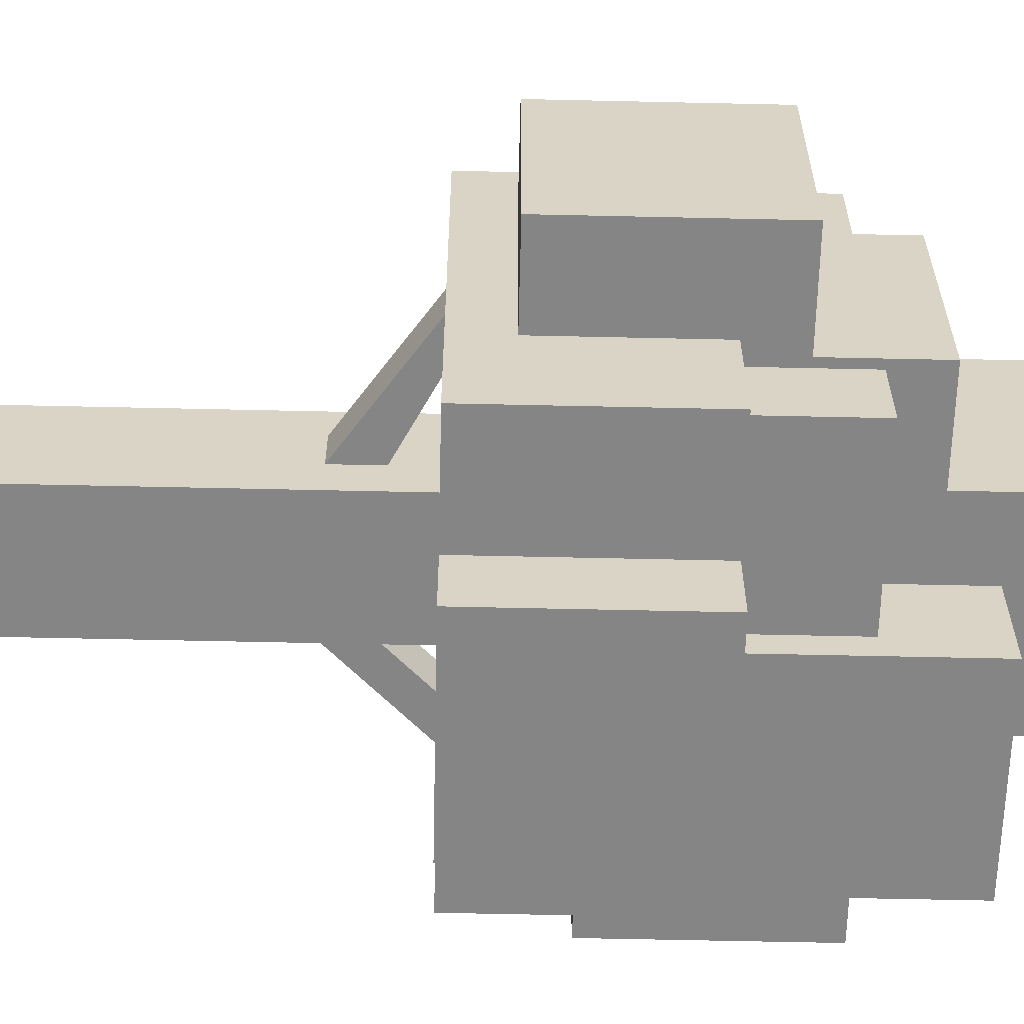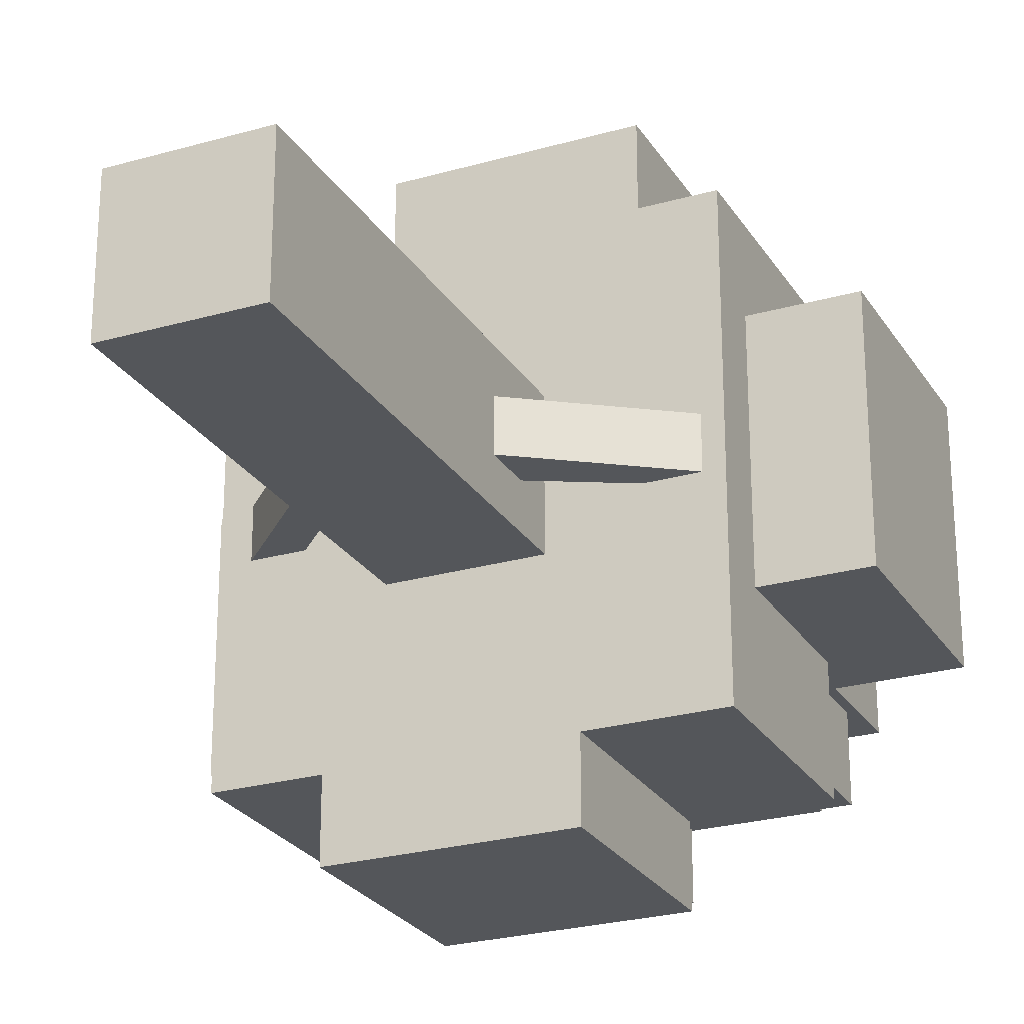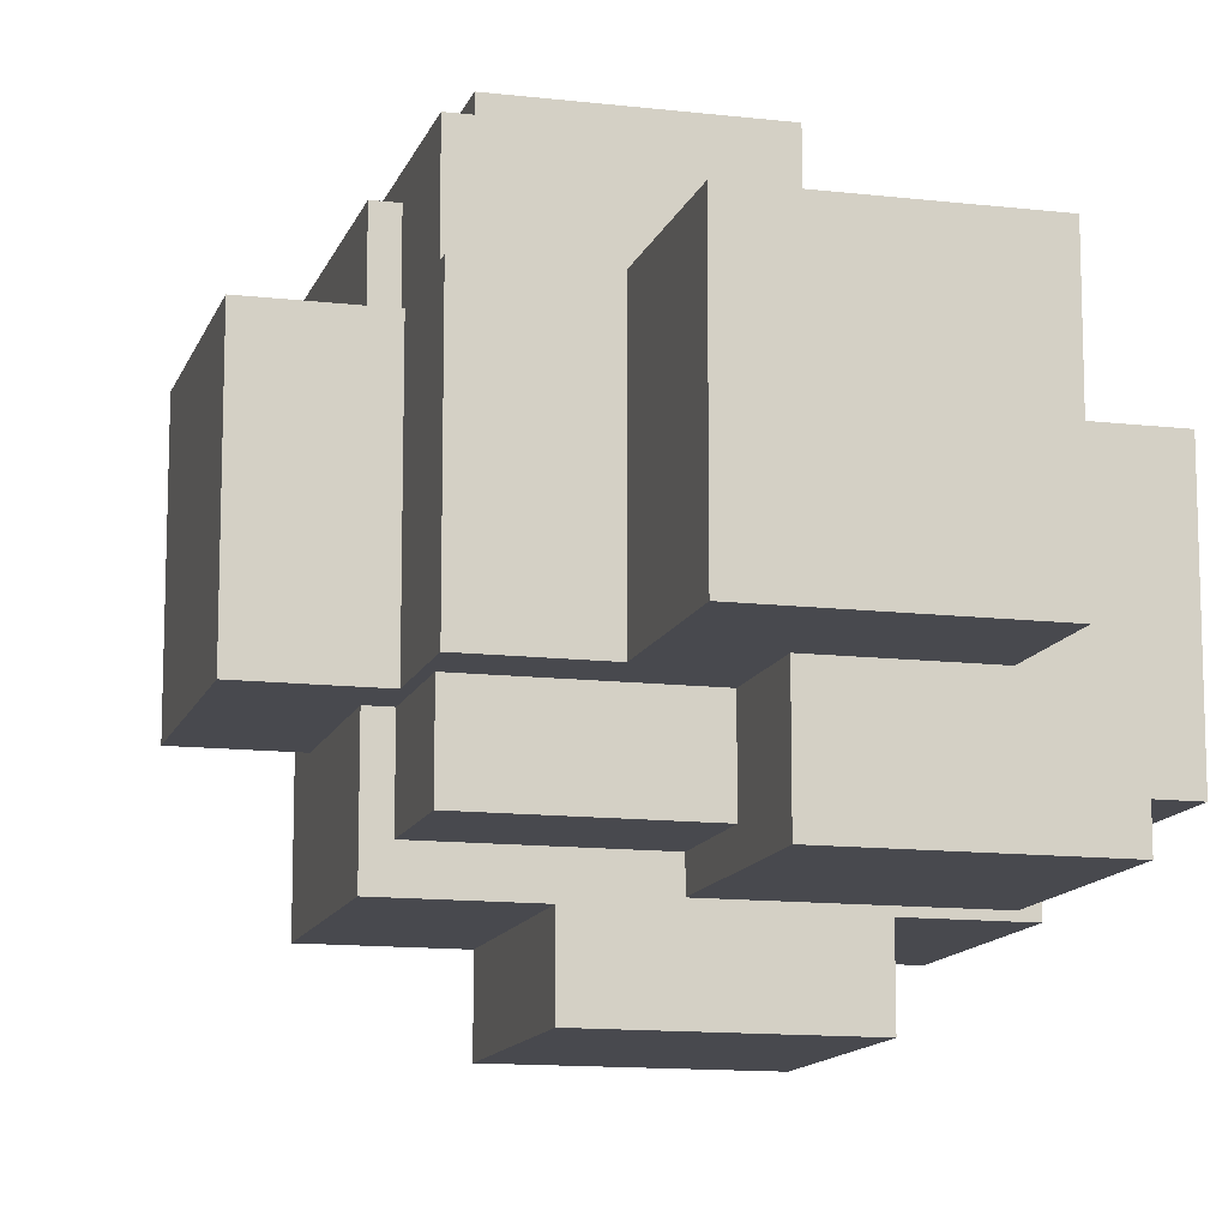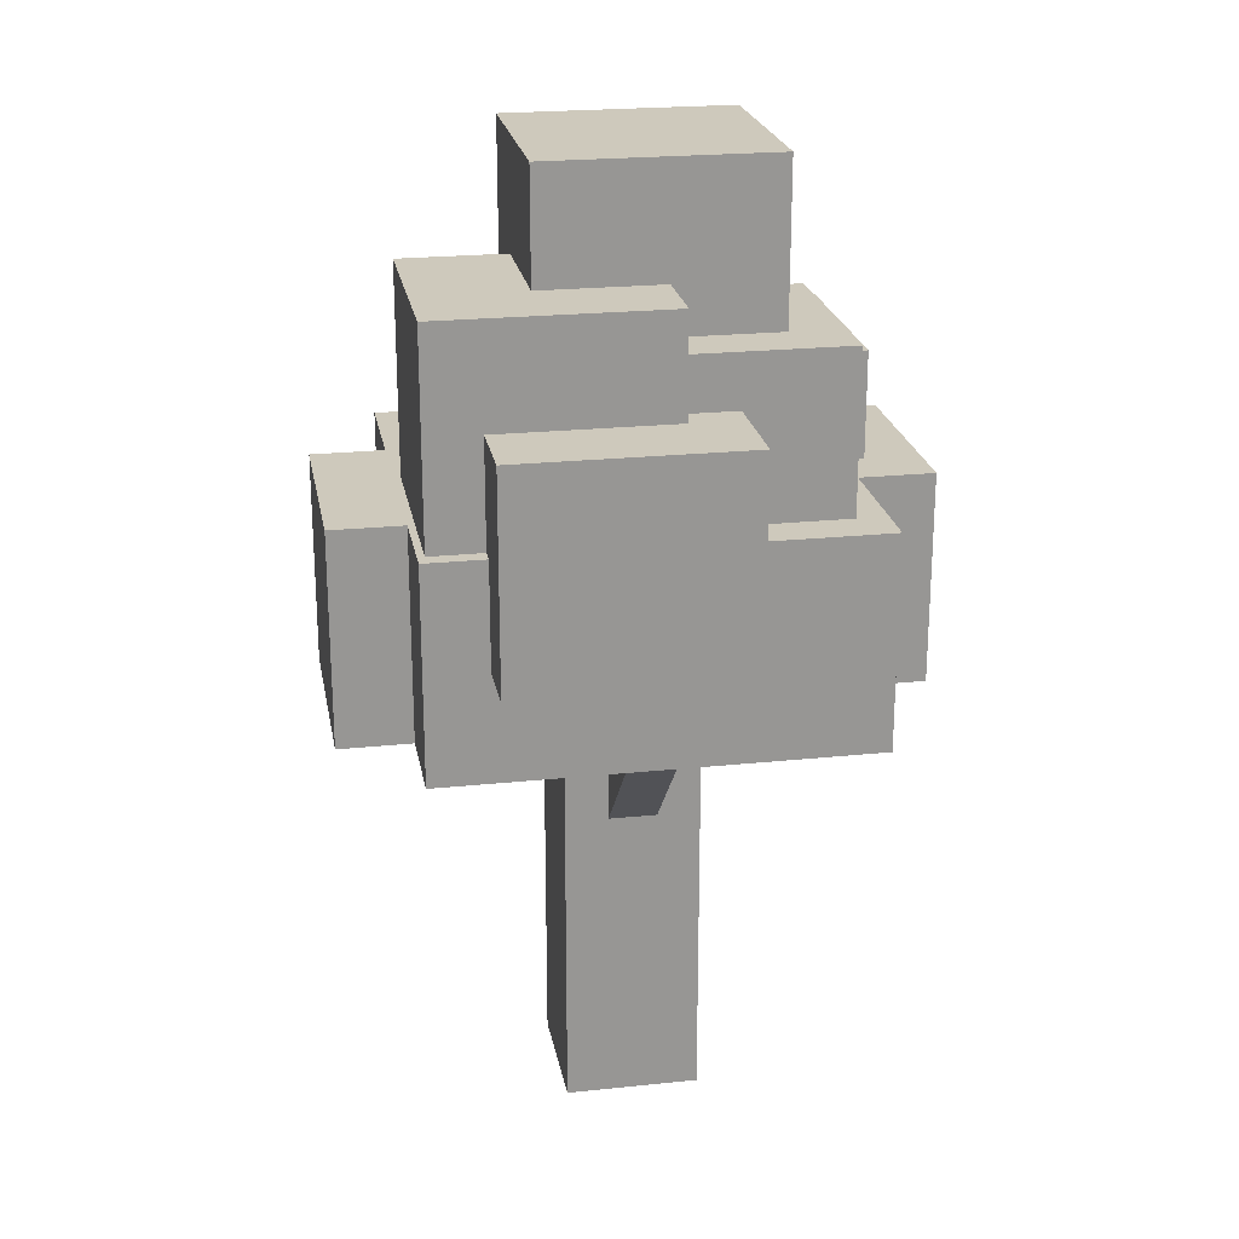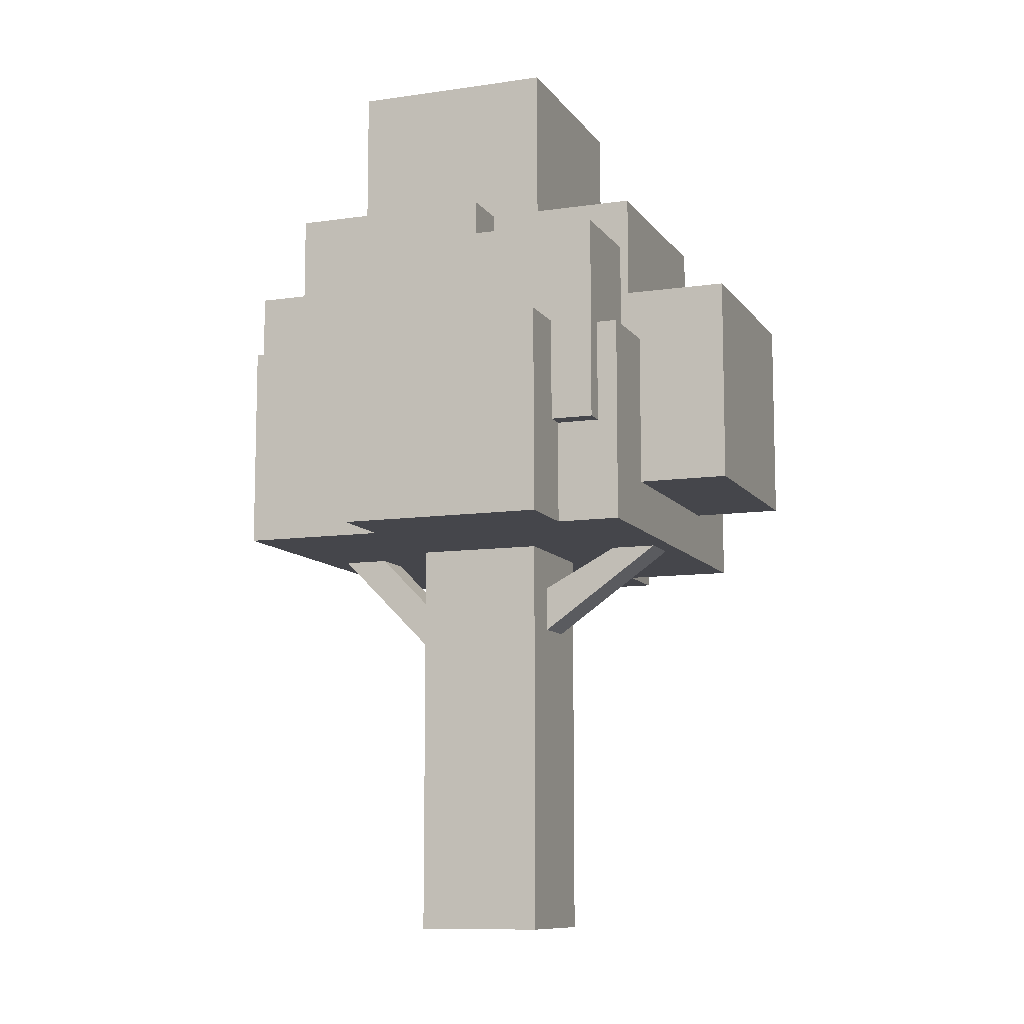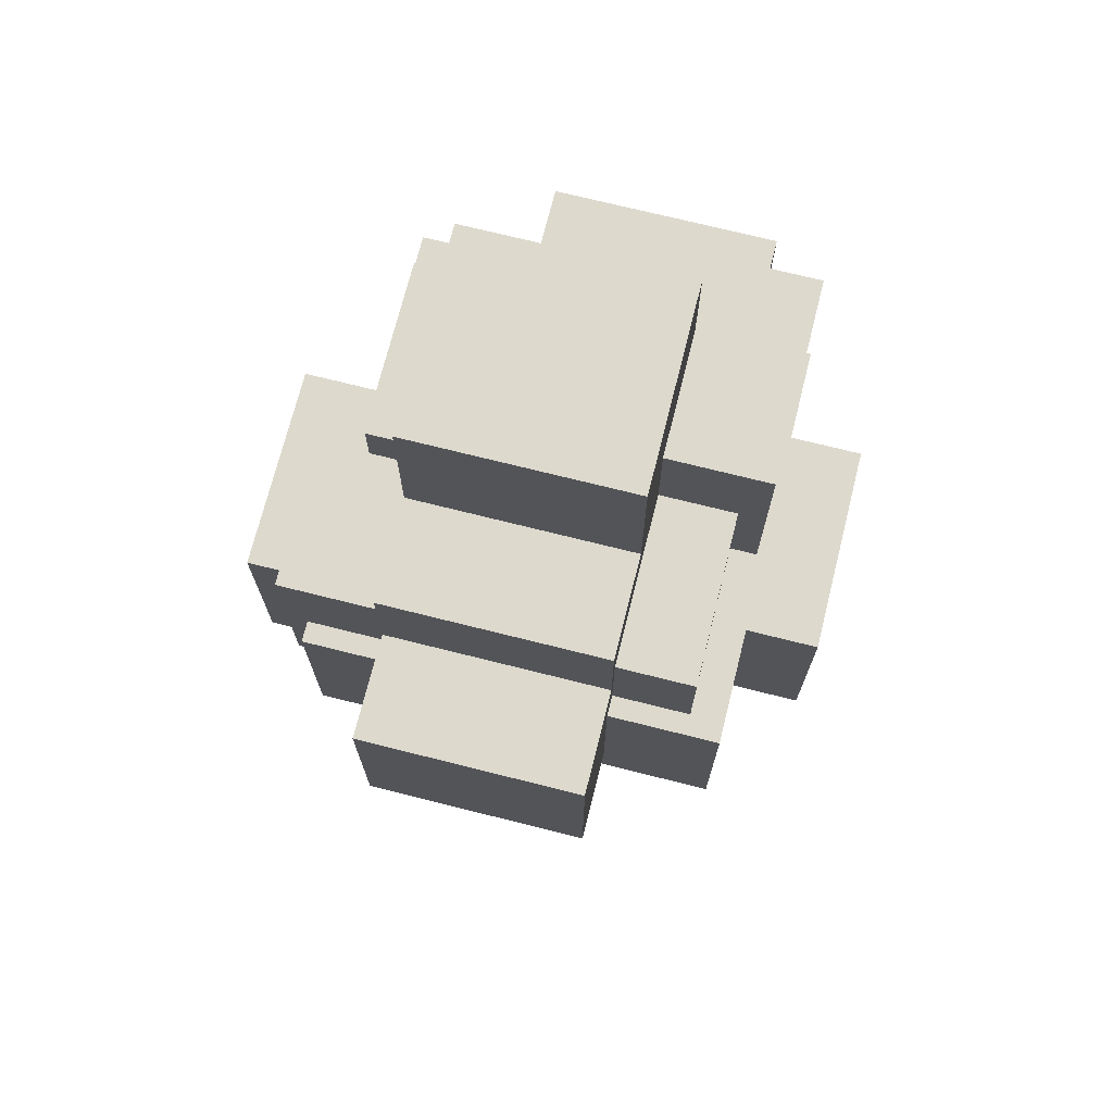
<metadata>
{"format":"obj","ext":"obj","renderer":"f3d","projection":"perspective","resolution":1024,"background":"white","views":[{"elev":-61.9,"azim":88.7,"up":"+Z"},{"elev":-25.3,"azim":24.8,"up":"+Z"},{"elev":-12.6,"azim":164.8,"up":"+Z"},{"elev":22.5,"azim":-100.2,"up":"+Y"},{"elev":-10.0,"azim":20.7,"up":"+Y"},{"elev":72.0,"azim":104.1,"up":"+Y"}]}
</metadata>
<code>
o Tree2_Tree2.002
v 0.4425 1.6 0.64
v 0.4425 1.6 0.7025
v 0.4425 1.28 0.64
v 0.4425 1.28 0.8683
v 0.4425 1.92 0.8683
v 0.4425 1.92 0.7025
v -0.03193 1.92 0.7025
v -0.193 1.92 0.8683
v -0.193 1.92 0.64
v -0.03193 1.92 0.5483
v -0.513 1.92 0.5483
v -0.513 1.92 0.2283
v -0.64 1.92 0.2283
v -0.64 1.92 0.64
v -0.03193 2.24 0.5483
v -0.513 2.4 0.5483
v 0.1225 2.4 0.5483
v 0.1225 2.24 0.5483
v 0.04249 1.92 -0.6192
v 0.04249 1.92 -0.5366
v 0.2825 1.92 -0.64
v 0.5758 1.92 -0.5366
v 0.64 1.92 -0.64
v 0.64 1.92 -0.2992
v 0.5758 1.92 -0.2992
v 0.2825 1.92 -0.8592
v -0.353 1.92 -0.8592
v -0.353 1.92 -0.64
v -0.593 1.92 -0.6192
v -0.64 1.92 -0.64
v -0.64 1.92 -0.4592
v -0.593 1.92 -0.4592
v 0.6025 2.08 -0.2992
v 0.5758 2.24 -0.2992
v 0.6025 2.4 -0.2992
v 0.2825 2.4 -0.2992
v 0.04249 2.24 -0.2992
v 0.04249 2.544 -0.2992
v -0.353 2.544 -0.2992
v -0.353 2.88 -0.2992
v 0.2825 2.88 -0.2992
v 0.9225 2.08 -0.2992
v 0.9225 1.44 -0.2992
v 0.64 1.44 -0.2992
v -0.2 0.9193 0.072
v -0.2 1.063 0.072
v -0.5579 1.28 0.072
v -0.4139 1.28 0.072
v -0.2 1.063 -0.072
v -0.4139 1.28 -0.072
v -0.2 0.9193 -0.072
v -0.5579 1.28 -0.072
v 0.2 1.152 -0.072
v 0.2 1.152 0.072
v 0.44 1.28 -0.072
v 0.44 1.28 0.072
v 0.2 1.008 -0.072
v 0.584 1.28 -0.072
v 0.2 1.008 0.072
v 0.584 1.28 0.072
v 0.64 1.44 0.3883
v 0.9225 1.44 0.3883
v 0.6025 2.08 0.3883
v 0.9225 2.08 0.3883
v 0.5758 1.92 0.3883
v 0.5758 2.24 0.3883
v 0.6025 2.4 0.3883
v 0.2825 2.4 0.3883
v 0.64 1.92 0.3883
v 0.2825 2.88 0.3883
v 0.1225 2.4 0.3883
v 0.1225 2.24 0.3883
v -0.353 2.88 0.3883
v -0.353 2.4 0.3883
v 0.2825 1.28 -0.64
v 0.2825 1.28 -0.8592
v -0.353 1.28 -0.64
v -0.353 1.28 -0.8592
v -0.64 1.28 -0.64
v -0.353 2.4 0.06825
v -0.353 2.544 0.06825
v -0.513 2.4 0.06825
v -0.593 2.544 0.06825
v -0.593 2.24 0.06825
v -0.513 2.24 0.06825
v -0.593 2.544 -0.6192
v 0.04249 2.544 -0.6192
v 0.04249 2.24 -0.5366
v -0.193 1.28 0.64
v -0.193 1.28 0.8683
v 0.5758 1.92 0.64
v 0.64 1.92 0.64
v -0.64 1.28 0.64
v 0.5758 1.6 0.64
v 0.64 1.28 0.64
v -0.2 1.28 -0.2
v -0.2 1.28 0.2
v 0.2 1.28 0.2
v 0.2 1.28 -0.2
v 0.64 1.28 -0.64
v -0.593 2.24 -0.4592
v -0.513 2.24 0.2283
v -0.833 2.24 0.2283
v -0.833 2.24 -0.4592
v -0.833 1.6 -0.4592
v -0.64 1.6 -0.4592
v -0.64 1.6 0.2283
v -0.2 -0 0.2
v 0.2 -0 0.2
v -0.2 0 -0.2
v 0.2 0 -0.2
v -0.833 1.6 0.2283
v 0.5758 2.24 -0.5366
v 0.5758 1.6 0.7025
v 0.5758 2.24 0.7025
v -0.03193 2.24 0.7025
f 1 2 3
f 3 2 4
f 4 2 5
f 5 2 6
f 6 7 5
f 5 7 8
f 8 7 9
f 9 7 10
f 9 10 11
f 12 13 11
f 11 13 14
f 11 14 9
f 10 15 11
f 11 15 16
f 16 15 17
f 17 15 18
f 19 20 21
f 21 20 22
f 21 22 23
f 23 22 24
f 24 22 25
f 21 26 19
f 19 26 27
f 19 27 28
f 19 28 29
f 29 28 30
f 29 30 31
f 31 32 29
f 24 25 33
f 33 25 34
f 33 34 35
f 35 34 36
f 36 34 37
f 36 37 38
f 39 40 38
f 38 40 41
f 38 41 36
f 33 42 24
f 24 42 43
f 24 43 44
f 45 46 47
f 47 46 48
f 46 49 48
f 48 49 50
f 51 52 49
f 49 52 50
f 51 45 52
f 52 45 47
f 53 54 55
f 55 54 56
f 53 55 57
f 57 55 58
f 59 57 60
f 60 57 58
f 54 59 56
f 56 59 60
f 61 44 62
f 62 44 43
f 33 63 42
f 42 63 64
f 64 62 42
f 42 62 43
f 65 63 66
f 66 63 67
f 66 67 68
f 65 69 63
f 63 69 64
f 64 69 62
f 62 69 61
f 70 71 68
f 68 71 72
f 68 72 66
f 70 73 71
f 71 73 74
f 33 35 63
f 63 35 67
f 21 75 26
f 26 75 76
f 77 28 78
f 78 28 27
f 26 76 27
f 27 76 78
f 77 79 28
f 28 79 30
f 36 41 68
f 68 41 70
f 40 73 41
f 41 73 70
f 80 74 81
f 81 74 73
f 81 73 40
f 40 39 81
f 80 81 82
f 82 81 83
f 82 83 84
f 84 85 82
f 36 68 35
f 35 68 67
f 71 74 17
f 17 74 16
f 16 74 82
f 82 74 80
f 81 39 83
f 83 39 86
f 86 39 87
f 87 39 38
f 20 19 88
f 88 19 87
f 88 87 38
f 38 37 88
f 9 89 8
f 8 89 90
f 8 90 5
f 5 90 4
f 65 91 69
f 69 91 92
f 9 14 89
f 89 14 93
f 1 3 94
f 94 3 95
f 94 95 92
f 92 91 94
f 48 93 47
f 47 93 79
f 47 79 52
f 52 79 77
f 52 77 50
f 50 77 96
f 50 96 48
f 48 96 97
f 48 97 93
f 93 97 89
f 89 97 98
f 89 98 3
f 3 98 56
f 3 56 60
f 56 99 55
f 55 99 75
f 55 75 100
f 58 100 60
f 60 100 95
f 60 95 3
f 58 55 100
f 4 90 3
f 3 90 89
f 78 76 77
f 77 76 75
f 77 75 96
f 96 75 99
f 98 99 56
f 29 86 19
f 19 86 87
f 84 83 101
f 101 83 86
f 101 86 29
f 29 32 101
f 85 102 82
f 82 102 16
f 16 102 11
f 11 102 12
f 85 84 102
f 102 84 103
f 103 84 104
f 104 84 101
f 32 31 101
f 101 31 104
f 104 31 105
f 105 31 106
f 72 71 18
f 18 71 17
f 31 30 106
f 106 30 79
f 106 79 107
f 107 79 93
f 107 93 14
f 14 13 107
f 21 23 75
f 75 23 100
f 69 92 61
f 61 92 95
f 61 95 44
f 44 95 100
f 44 100 23
f 23 24 44
f 108 109 97
f 97 109 98
f 45 97 46
f 46 97 96
f 46 96 49
f 49 96 51
f 51 96 110
f 51 110 108
f 97 45 108
f 108 45 51
f 111 110 99
f 99 110 96
f 59 54 98
f 98 54 53
f 98 53 99
f 99 53 57
f 99 57 111
f 111 57 59
f 111 59 109
f 109 59 98
f 109 108 111
f 111 108 110
f 106 107 105
f 105 107 112
f 12 102 13
f 13 102 103
f 13 103 112
f 112 107 13
f 104 105 103
f 103 105 112
f 20 88 22
f 22 88 113
f 88 37 113
f 113 37 34
f 22 113 25
f 25 113 34
f 94 91 114
f 114 91 115
f 115 91 66
f 66 91 65
f 72 18 66
f 66 18 115
f 115 18 116
f 116 18 15
f 94 114 1
f 1 114 2
f 2 114 6
f 6 114 115
f 6 115 116
f 116 7 6
f 7 116 10
f 10 116 15

</code>
